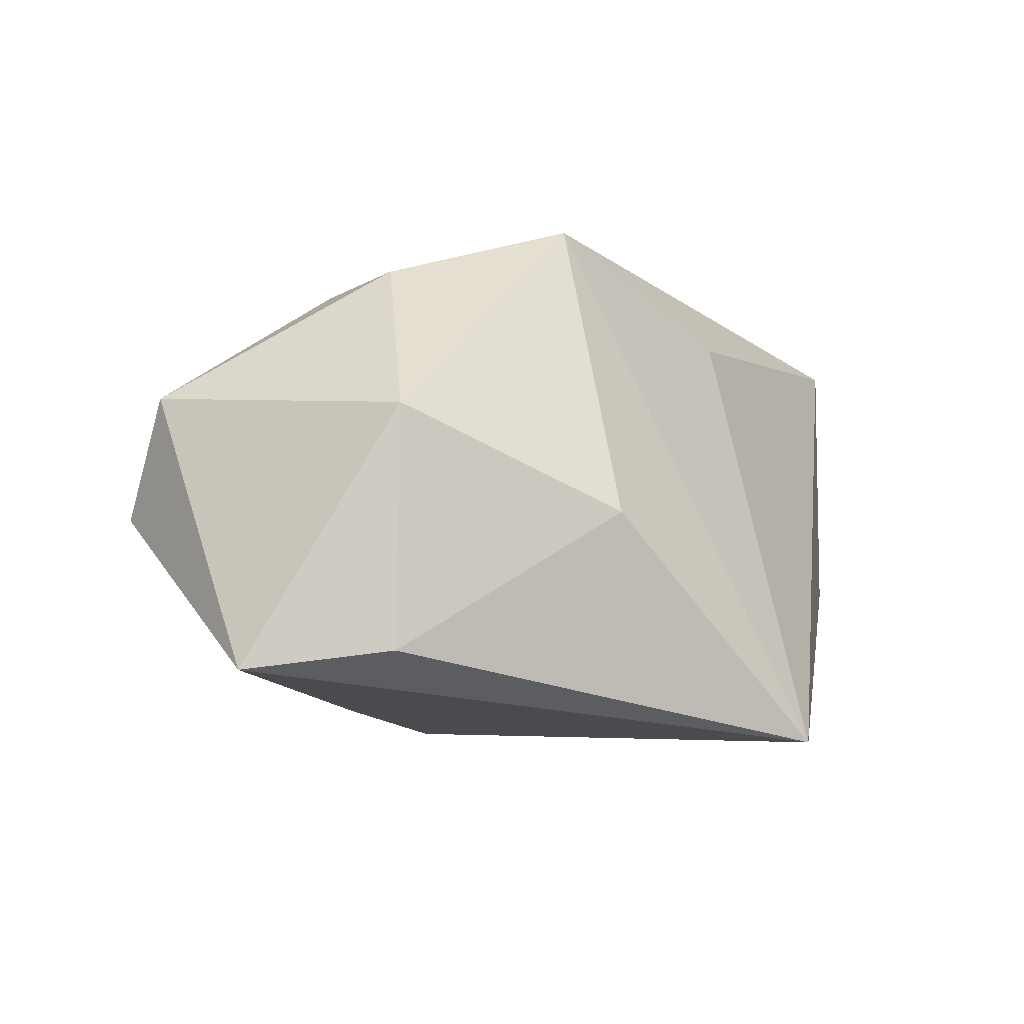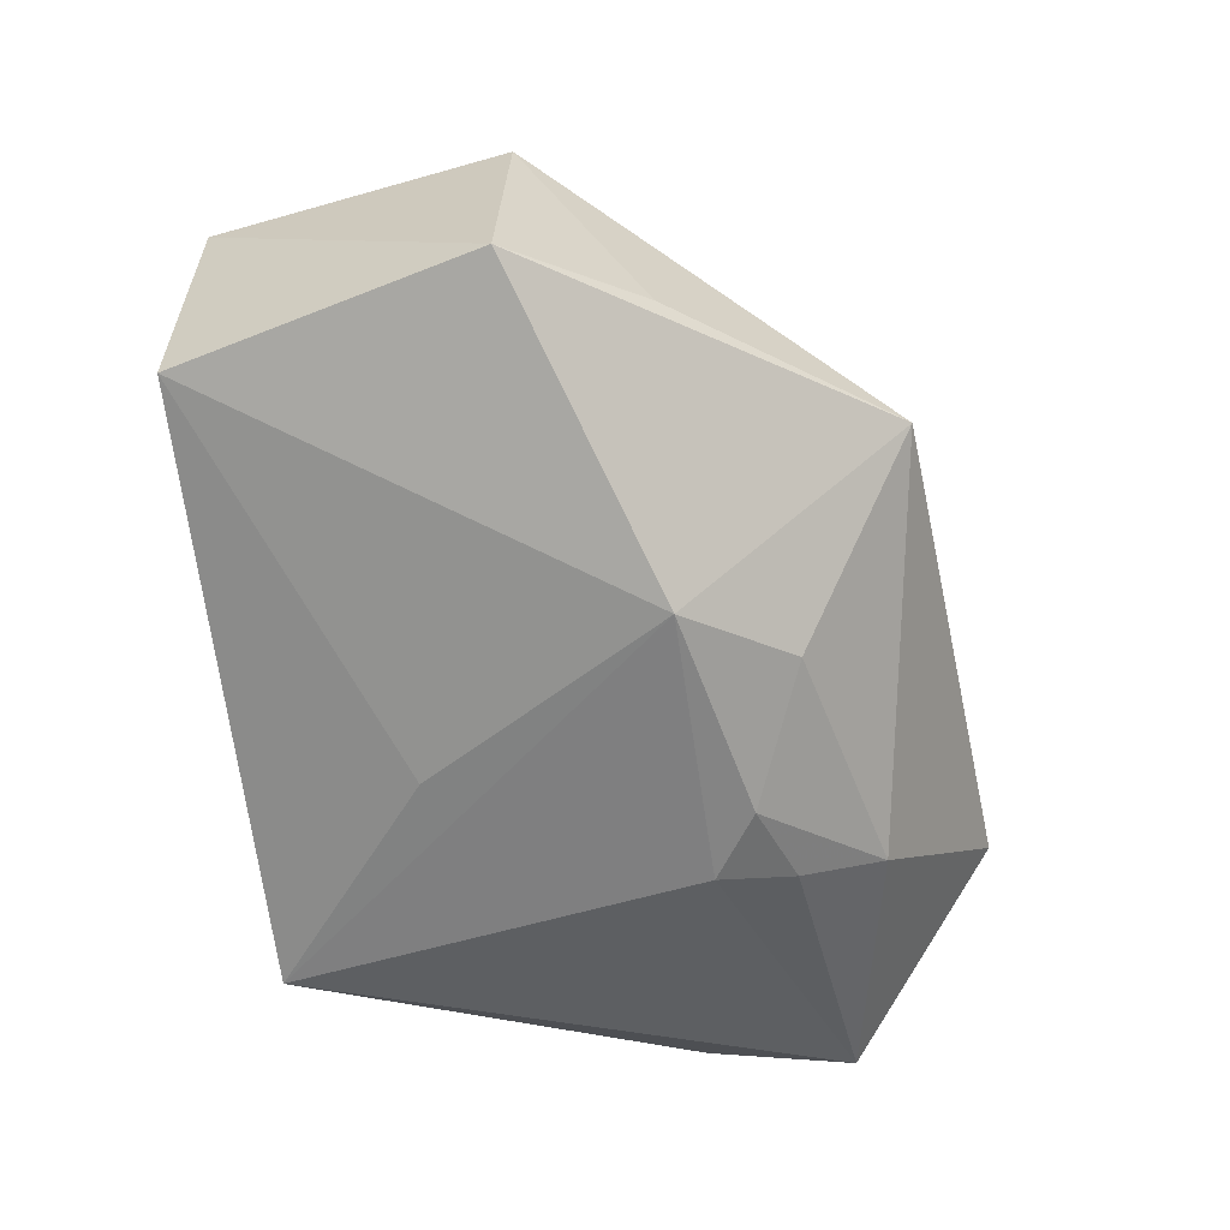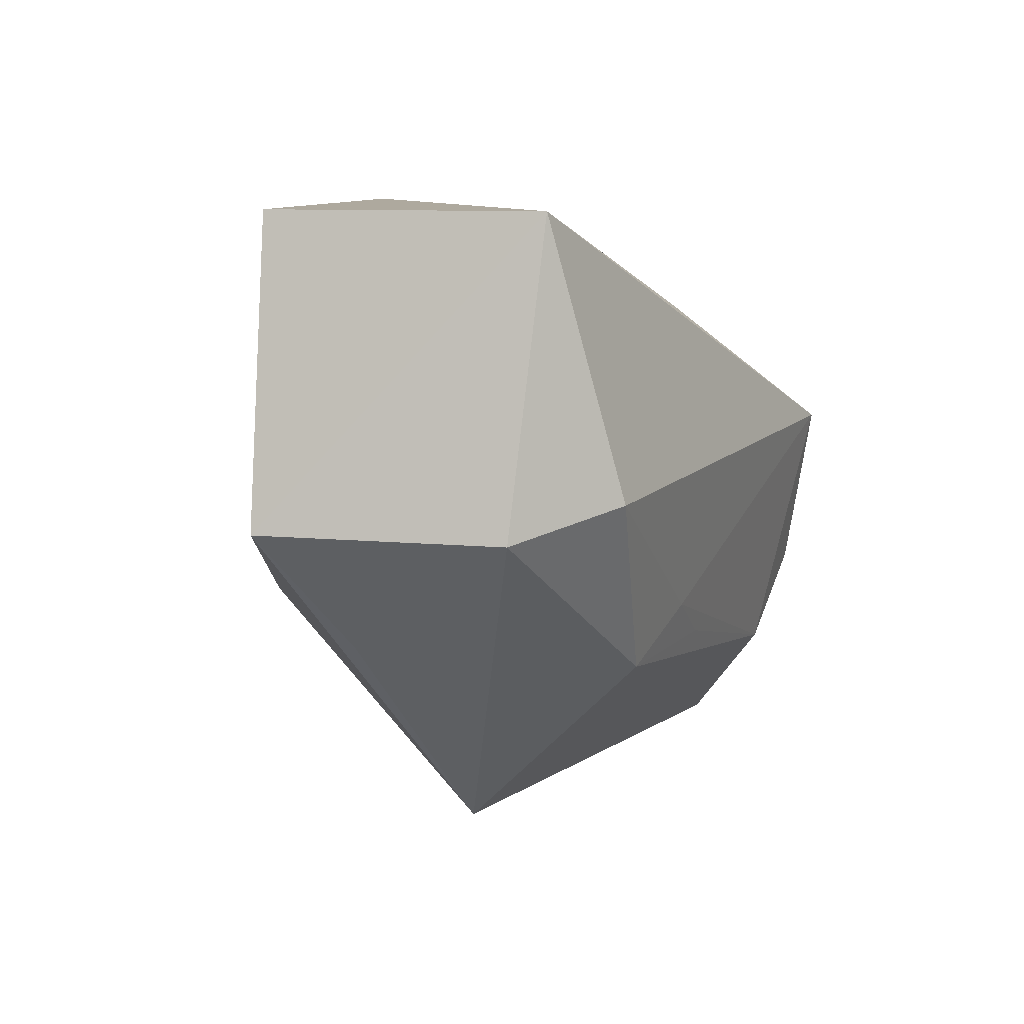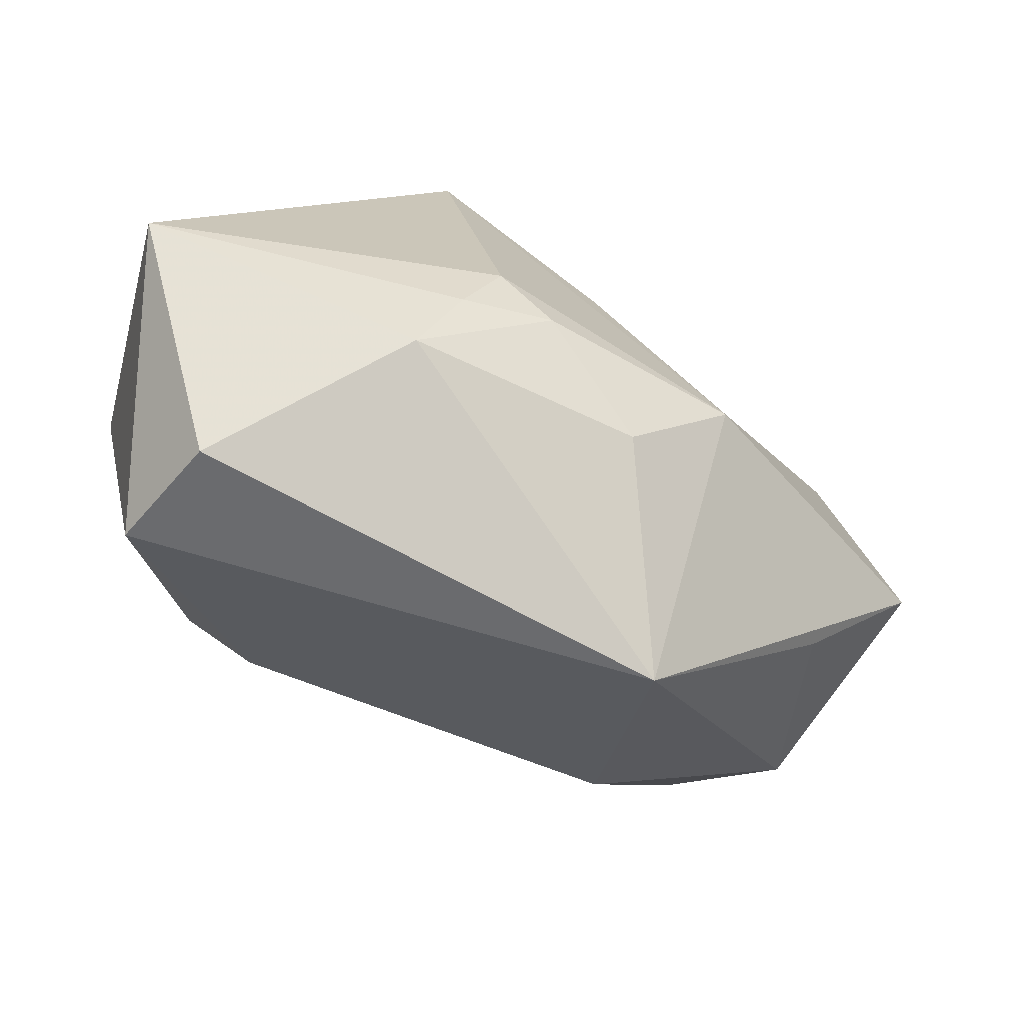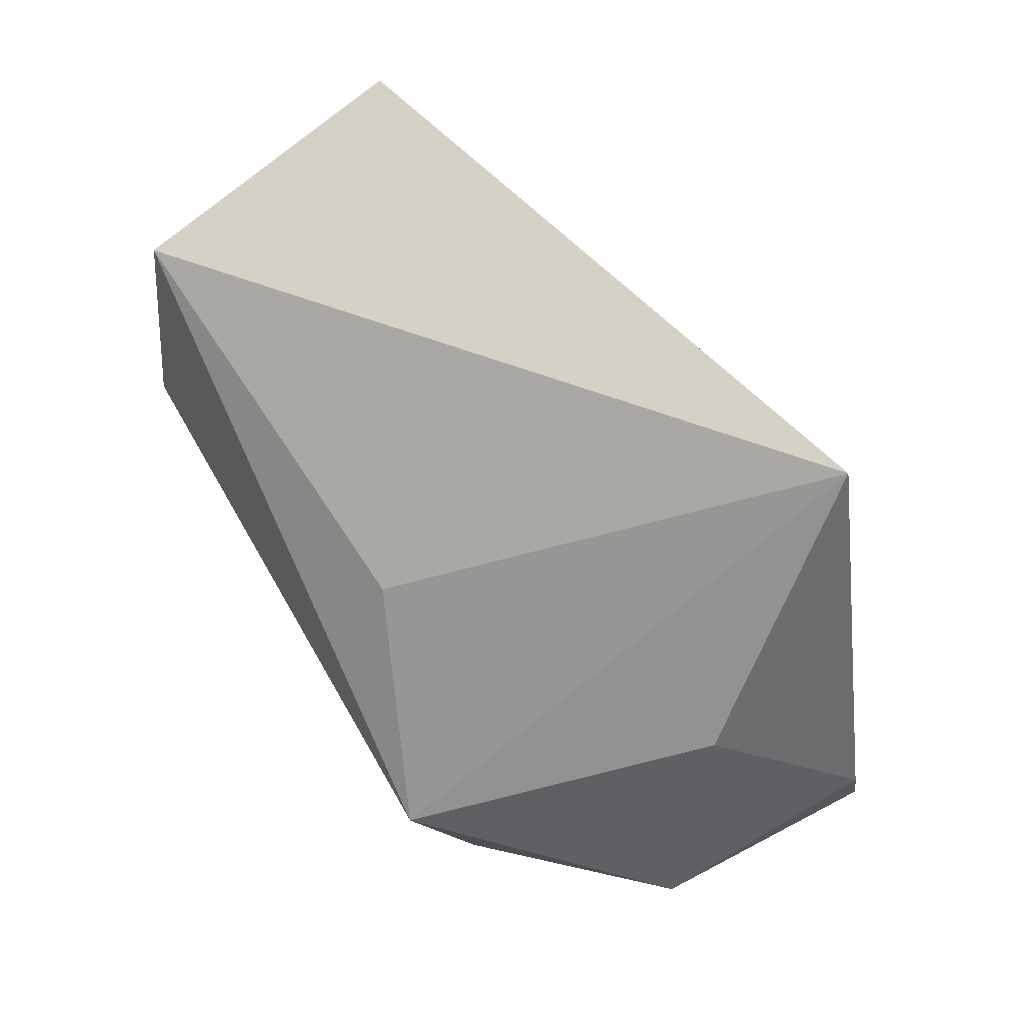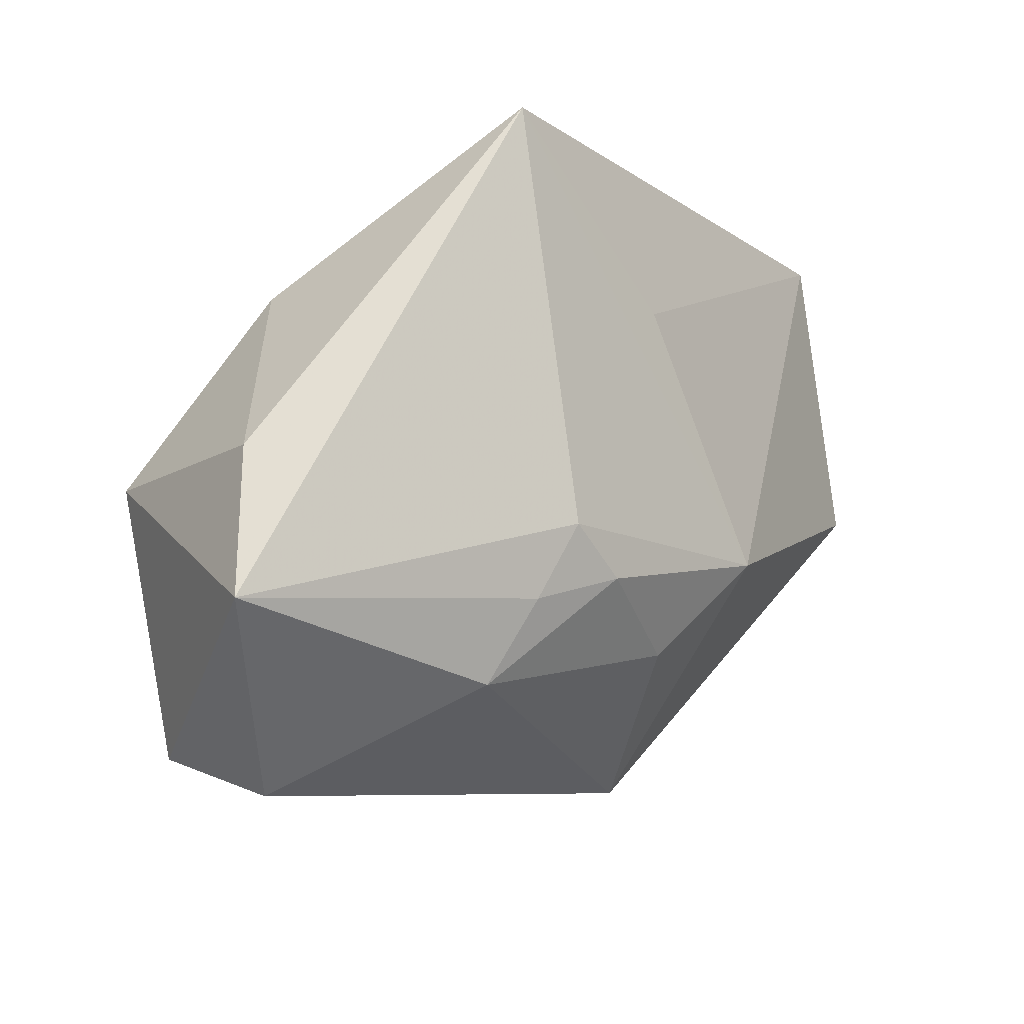
<metadata>
{"format":"obj","ext":"obj","renderer":"f3d","projection":"perspective","resolution":1024,"background":"white","views":[{"elev":-6.4,"azim":99.7,"up":"+Z"},{"elev":-49.0,"azim":-82.2,"up":"+Z"},{"elev":9.1,"azim":-64.0,"up":"+Y"},{"elev":-74.5,"azim":159.2,"up":"+Y"},{"elev":79.3,"azim":59.8,"up":"+Y"},{"elev":-13.6,"azim":143.2,"up":"+Y"}]}
</metadata>
<code>
v 0.03127 -0.004391 -0.01317
v 0.01143 -0.01901 -0.01401
v -0.002544 0.01082 -0.01651
v 0.01232 0.02298 -0.0194
v 0.0229 -0.02668 -0.00294
v -0.02314 0.003098 0.01925
v -0.02635 0.02298 0.01479
v -0.02687 -0.007928 3.612e-05
v -0.03468 0.001115 -0.003521
v 0.006778 -0.007463 -0.01869
v 0.01666 0.005217 0.01925
v 0.001793 0.0151 0.01256
v 0.03125 -0.004182 0.004087
v -0.02938 0.02298 -0.005417
v 0.00217 -0.0107 -0.0174
v -0.007563 -0.006766 0.0173
v 0.02605 -0.02343 0.005701
v -0.00625 -0.01478 -0.01203
v -0.002558 -0.009819 0.01649
v 0.02017 -0.007526 0.01595
v -0.01318 -0.0236 0.002471
v -0.01455 -0.01021 0.01654
v -0.01335 -0.007255 -0.01469
v 0.03232 -0.01527 -0.01447
v -0.03066 0.000996 0.01394
v 0.02351 0.01033 -0.003024
v 0.009073 -0.01294 -0.0169
v 0.01459 -0.01362 0.0153
f 11 7 6
f 12 7 11
f 11 4 12
f 12 4 7
f 10 4 24
f 23 4 10
f 21 9 23
f 23 18 21
f 7 4 14
f 14 9 7
f 14 23 9
f 8 9 21
f 7 9 25
f 25 6 7
f 9 8 25
f 25 8 21
f 17 24 13
f 21 18 2
f 4 23 3
f 3 14 4
f 23 14 3
f 21 17 28
f 11 6 16
f 16 28 11
f 19 28 16
f 1 24 4
f 1 13 24
f 10 24 27
f 24 2 27
f 5 24 17
f 5 2 24
f 5 17 21
f 21 2 5
f 18 23 15
f 15 2 18
f 15 27 2
f 15 23 10
f 10 27 15
f 11 28 20
f 20 28 17
f 20 13 11
f 17 13 20
f 19 16 22
f 21 28 22
f 22 28 19
f 22 16 6
f 22 25 21
f 6 25 22
f 26 1 4
f 13 1 26
f 26 4 11
f 11 13 26

</code>
